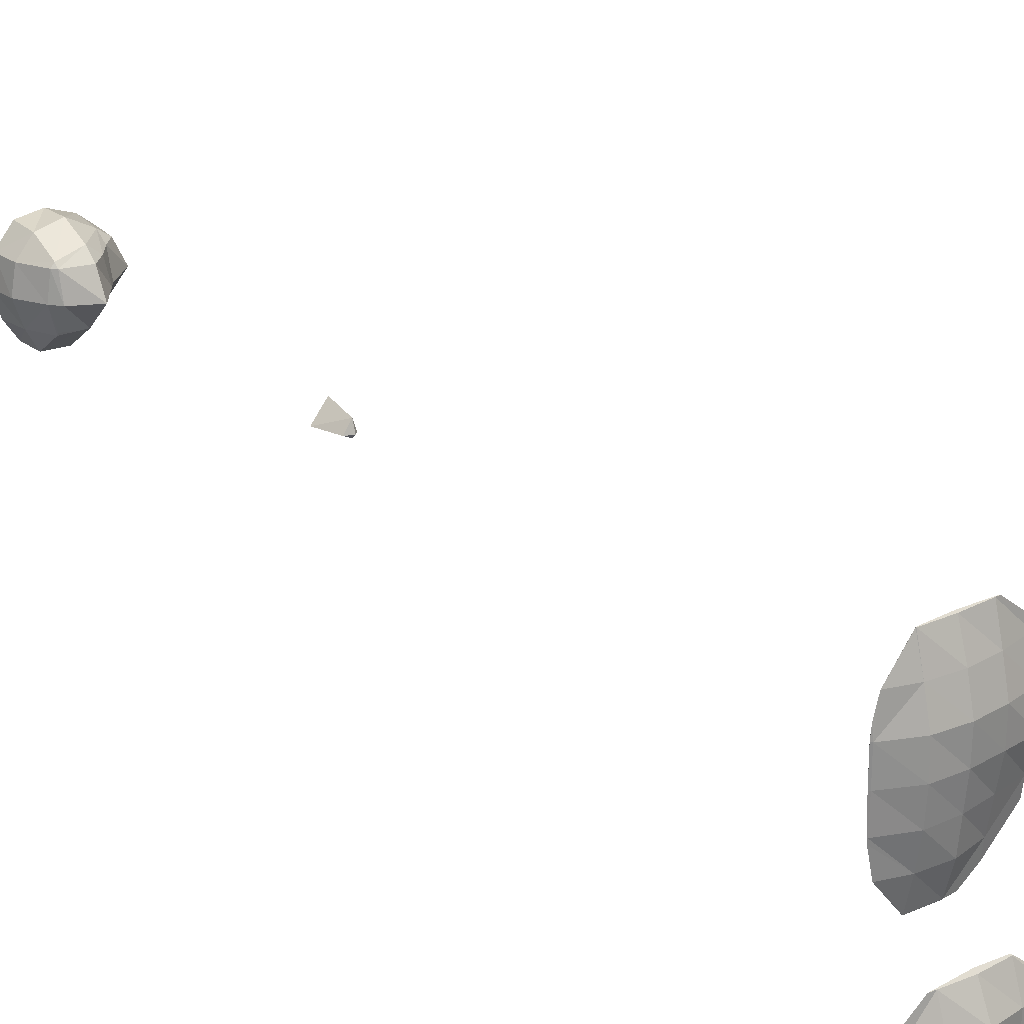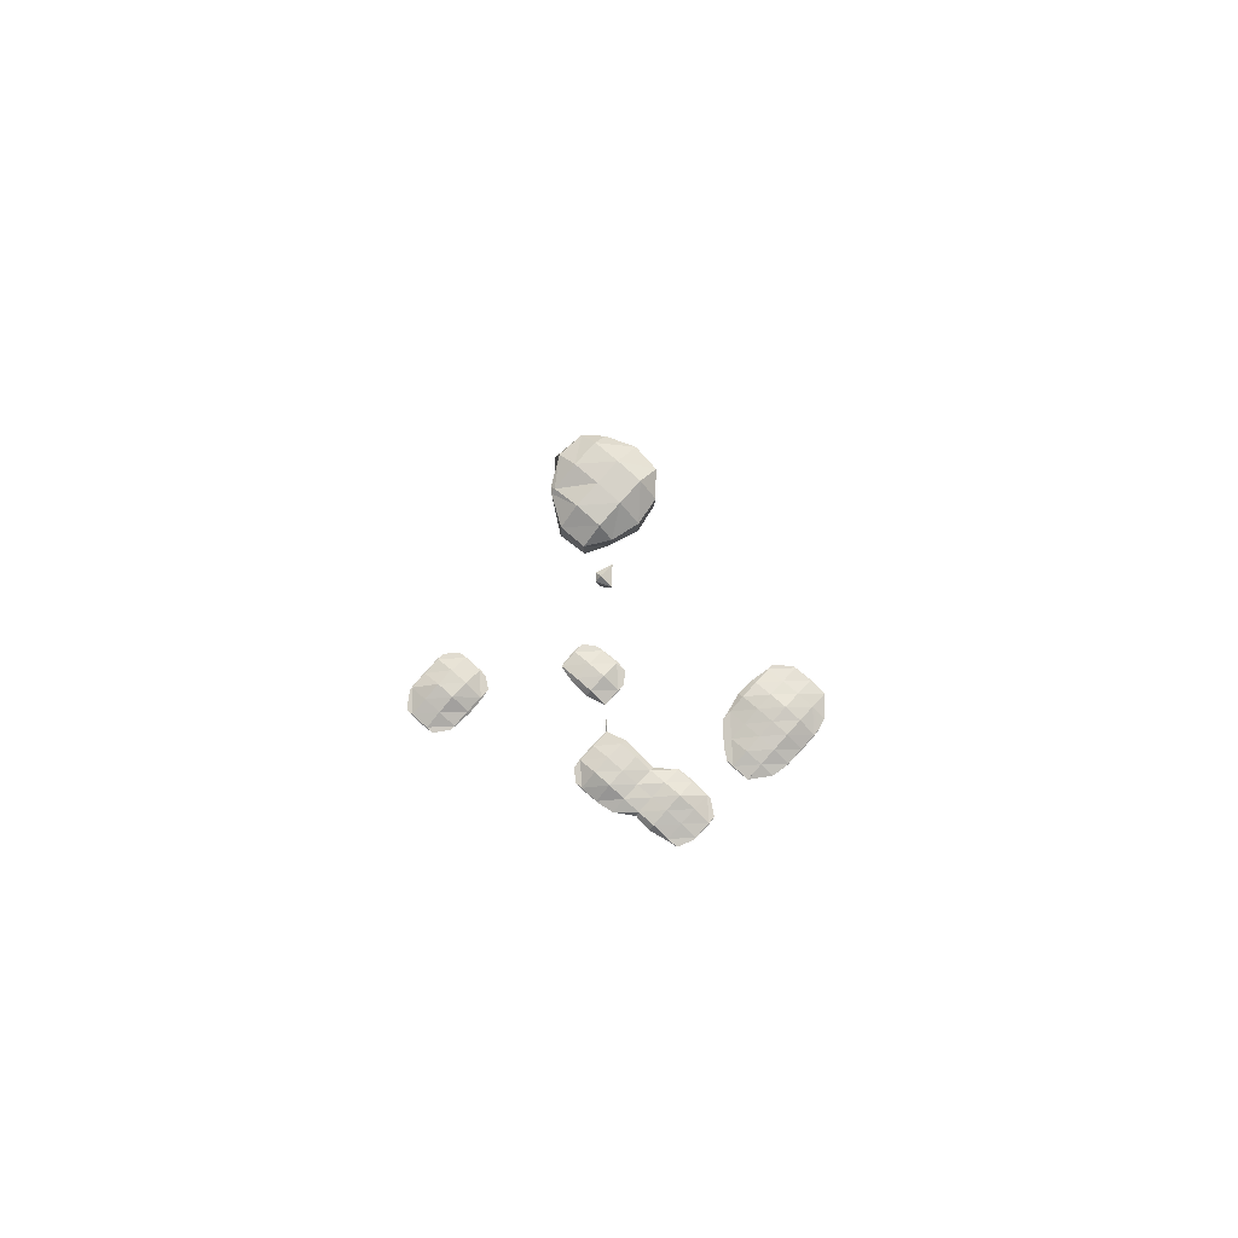
<metadata>
{"format":"obj","ext":"obj","renderer":"f3d","projection":"perspective","resolution":1024,"background":"white","views":[{"elev":24.9,"azim":-38.7,"up":"+Z"},{"elev":78.0,"azim":-138.0,"up":"+Y"}]}
</metadata>
<code>
o Area_Cube
v -1.467 -4.26 1.469
v -1.469 -4.26 1.467
v -1.467 -4.263 1.467
v -1.267 -4.26 1.477
v -1.267 -4.27 1.467
v -1.068 -4.26 1.469
v -1.068 -4.263 1.467
v -1.04 -4.26 1.467
v -1.632 -4.26 1.267
v -1.467 -4.314 1.267
v -1.267 -4.334 1.267
v -1.068 -4.315 1.267
v -0.8683 -4.26 1.33
v -0.8683 -4.266 1.267
v -0.8624 -4.26 1.267
v -1.666 -4.26 1.149
v -1.675 -4.26 1.068
v -1.666 -4.269 1.068
v -1.467 -4.36 1.068
v -1.267 -4.38 1.068
v -1.068 -4.36 1.068
v -0.8683 -4.315 1.068
v -0.8194 -4.26 1.068
v -1.675 -4.26 0.8683
v -1.666 -4.269 0.8683
v -1.467 -4.364 0.8683
v -1.267 -4.374 0.8683
v -1.068 -4.356 0.8683
v -0.8683 -4.329 0.8683
v -0.8094 -4.26 0.8683
v -1.669 -4.26 0.6687
v -1.666 -4.263 0.6687
v -1.467 -4.347 0.6687
v -1.267 -4.35 0.6687
v -1.068 -4.316 0.6687
v -0.8683 -4.278 0.6687
v -0.8521 -4.26 0.6687
v -1.666 -4.26 0.6406
v -1.63 -4.26 0.4692
v -1.467 -4.311 0.4692
v -1.267 -4.327 0.4692
v -1.068 -4.278 0.4692
v -0.8683 -4.26 0.5549
v -0.9539 -4.26 0.4692
v -1.469 -4.26 0.2697
v -1.467 -4.263 0.2697
v -1.267 -4.269 0.2697
v -1.068 -4.26 0.3554
v -1.185 -4.26 0.2697
v 0.3289 -4.26 0.2884
v 0.2074 -4.26 0.2697
v 0.3289 -4.28 0.2697
v 0.5284 -4.26 0.2767
v 0.5284 -4.267 0.2697
v 0.5988 -4.26 0.2697
v -1.467 -4.26 0.2675
v -1.267 -4.26 0.2608
v 0.1294 -4.26 0.1503
v 0.1209 -4.26 0.07015
v 0.1294 -4.269 0.07015
v 0.3289 -4.36 0.07015
v 0.5284 -4.337 0.07015
v 0.728 -4.26 0.1878
v 0.728 -4.279 0.07015
v 0.7454 -4.26 0.07015
v -1.267 -4.26 -0.1255
v -1.313 -4.26 -0.1294
v -1.267 -4.264 -0.1294
v -1.068 -4.26 -0.1102
v -1.068 -4.281 -0.1294
v -0.8683 -4.26 -0.1228
v -0.8683 -4.267 -0.1294
v -0.8617 -4.26 -0.1294
v 0.1272 -4.26 -0.1294
v 0.1294 -4.263 -0.1294
v 0.3289 -4.334 -0.1294
v 0.5284 -4.321 -0.1294
v 0.728 -4.267 -0.1294
v 0.7342 -4.26 -0.1294
v -1.467 -4.26 -0.2474
v -1.476 -4.26 -0.3289
v -1.467 -4.269 -0.3289
v -1.267 -4.332 -0.3289
v -1.068 -4.372 -0.3289
v -0.8683 -4.339 -0.3289
v -0.6687 -4.26 -0.2867
v -0.6687 -4.308 -0.3289
v -0.4692 -4.26 -0.2676
v -0.4692 -4.332 -0.3289
v -0.2697 -4.26 -0.264
v -0.2697 -4.336 -0.3289
v -0.07015 -4.26 -0.3231
v -0.07015 -4.266 -0.3289
v 0.1294 -4.26 -0.1316
v -0.06429 -4.26 -0.3289
v 0.3289 -4.26 -0.1907
v 0.5284 -4.26 -0.1822
v 0.728 -4.26 -0.1357
v -1.469 -4.26 -0.5284
v -1.467 -4.263 -0.5284
v -1.267 -4.317 -0.5284
v -1.068 -4.36 -0.5284
v -0.8683 -4.333 -0.5284
v -0.6687 -4.332 -0.5284
v -0.4692 -4.364 -0.5284
v -0.2697 -4.368 -0.5284
v -0.07015 -4.277 -0.5284
v -0.0538 -4.26 -0.5284
v -1.467 -4.26 -0.5566
v -1.388 -4.26 -0.728
v -1.267 -4.28 -0.728
v -1.068 -4.331 -0.728
v -0.8683 -4.308 -0.728
v -0.6687 -4.327 -0.728
v -0.4692 -4.364 -0.728
v -0.2697 -4.366 -0.728
v -0.07015 -4.273 -0.728
v -0.05797 -4.26 -0.728
v 1.327 -4.26 -0.7194
v 1.246 -4.26 -0.728
v 1.327 -4.269 -0.728
v 1.526 -4.26 -0.7195
v 1.526 -4.269 -0.728
v 1.606 -4.26 -0.728
v -1.267 -4.26 -0.7463
v -1.068 -4.26 -0.7882
v -0.8683 -4.26 -0.7702
v -0.6687 -4.26 -0.8998
v -0.4974 -4.26 -0.9275
v -0.4692 -4.263 -0.9275
v -0.2697 -4.269 -0.9275
v -0.07015 -4.26 -0.8266
v -0.1877 -4.26 -0.9275
v 1.127 -4.26 -0.8156
v 1.111 -4.26 -0.9275
v 1.127 -4.276 -0.9275
v 1.327 -4.365 -0.9275
v 1.526 -4.362 -0.9275
v 1.726 -4.26 -0.8481
v 1.726 -4.269 -0.9275
v 1.734 -4.26 -0.9275
v -0.4692 -4.26 -0.9297
v -0.2697 -4.26 -0.9363
v 1.104 -4.26 -1.127
v 1.127 -4.285 -1.127
v 1.327 -4.381 -1.127
v 1.526 -4.374 -1.127
v 1.726 -4.269 -1.127
v 1.734 -4.26 -1.127
v 1.123 -4.26 -1.327
v 1.127 -4.265 -1.327
v 1.327 -4.335 -1.327
v 1.526 -4.333 -1.327
v 1.726 -4.263 -1.327
v 1.728 -4.26 -1.327
v 1.127 -4.26 -1.378
v 1.245 -4.26 -1.526
v 1.327 -4.269 -1.526
v 1.526 -4.269 -1.526
v 1.726 -4.26 -1.355
v 1.608 -4.26 -1.526
v 1.327 -4.26 -1.535
v 1.526 -4.26 -1.535
v -1.467 -4.258 1.467
v -1.267 -4.25 1.467
v -1.068 -4.258 1.467
v -1.467 -4.205 1.267
v -1.267 -4.182 1.267
v -1.068 -4.204 1.267
v -0.8683 -4.254 1.267
v -1.666 -4.251 1.068
v -1.467 -4.153 1.068
v -1.267 -4.123 1.068
v -1.068 -4.157 1.068
v -0.8683 -4.205 1.068
v -1.666 -4.251 0.8683
v -1.467 -4.15 0.8683
v -1.267 -4.138 0.8683
v -1.068 -4.164 0.8683
v -0.8683 -4.191 0.8683
v -1.666 -4.258 0.6687
v -1.467 -4.173 0.6687
v -1.267 -4.17 0.6687
v -1.068 -4.204 0.6687
v -0.8683 -4.243 0.6687
v -1.467 -4.209 0.4692
v -1.267 -4.193 0.4692
v -1.068 -4.243 0.4692
v -1.467 -4.258 0.2697
v -1.267 -4.251 0.2697
v 0.3289 -4.24 0.2697
v 0.5284 -4.253 0.2697
v 0.1294 -4.251 0.07015
v 0.3289 -4.16 0.07015
v 0.5284 -4.182 0.07015
v 0.728 -4.242 0.07015
v -1.267 -4.256 -0.1294
v -1.068 -4.24 -0.1294
v -0.8683 -4.253 -0.1294
v 0.1294 -4.258 -0.1294
v 0.3289 -4.186 -0.1294
v 0.5284 -4.199 -0.1294
v 0.728 -4.254 -0.1294
v -1.467 -4.251 -0.3289
v -1.267 -4.187 -0.3289
v -1.068 -4.126 -0.3289
v -0.8683 -4.175 -0.3289
v -0.6687 -4.213 -0.3289
v -0.4692 -4.188 -0.3289
v -0.2697 -4.183 -0.3289
v -0.07015 -4.254 -0.3289
v -1.467 -4.258 -0.5284
v -1.267 -4.202 -0.5284
v -1.068 -4.152 -0.5284
v -0.8683 -4.185 -0.5284
v -0.6687 -4.187 -0.5284
v -0.4692 -4.148 -0.5284
v -0.2697 -4.142 -0.5284
v -0.07015 -4.243 -0.5284
v -1.267 -4.241 -0.728
v -1.068 -4.189 -0.728
v -0.8683 -4.213 -0.728
v -0.6687 -4.189 -0.728
v -0.4692 -4.136 -0.728
v -0.2697 -4.143 -0.728
v -0.07015 -4.248 -0.728
v 1.327 -4.251 -0.728
v 1.526 -4.252 -0.728
v -0.4692 -4.258 -0.9275
v -0.2697 -4.251 -0.9275
v 1.127 -4.244 -0.9275
v 1.327 -4.149 -0.9275
v 1.526 -4.152 -0.9275
v 1.726 -4.252 -0.9275
v 1.127 -4.236 -1.127
v 1.327 -4.126 -1.127
v 1.526 -4.133 -1.127
v 1.726 -4.251 -1.127
v 1.127 -4.256 -1.327
v 1.327 -4.185 -1.327
v 1.526 -4.186 -1.327
v 1.726 -4.258 -1.327
v 1.327 -4.251 -1.526
v 1.526 -4.251 -1.526
v 0.1294 1.327 -0.047
v 0.06863 1.327 -0.1294
v 0.1294 1.301 -0.1294
v 0.1581 1.327 -0.1294
v 0.1294 1.327 -0.1578
v 0.1294 1.526 0.005446
v 0.01373 1.526 -0.1294
v 0.1814 1.526 -0.1294
v 0.1294 1.526 -0.1811
v 0.1294 1.575 -0.1294
v -0.07015 3.721 0.1026
v -0.09946 3.721 0.07015
v -0.07015 3.69 0.07015
v 0.1294 3.721 0.1549
v 0.1294 3.63 0.07015
v 0.2359 3.721 0.07015
v -0.1294 3.721 -0.1294
v -0.07015 3.646 -0.1294
v 0.1294 3.535 -0.1294
v 0.2852 3.721 -0.1294
v -0.07015 3.721 -0.3074
v 0.06638 3.721 -0.3289
v 0.1294 3.717 -0.3289
v 0.1359 3.721 -0.3289
v 0.1294 3.721 -0.3338
v -0.07015 3.92 0.2126
v -0.1948 3.92 0.07015
v 0.1294 3.92 0.2537
v 0.3289 3.92 0.1406
v 0.3289 3.832 0.07015
v 0.4243 3.92 0.07015
v -0.2299 3.92 -0.1294
v 0.3289 3.774 -0.1294
v 0.5223 3.92 -0.1294
v -0.1564 3.92 -0.3289
v -0.07015 3.733 -0.3289
v 0.3289 3.917 -0.3289
v 0.3315 3.92 -0.3289
v -0.07015 3.92 -0.482
v 0.1294 3.92 -0.4976
v 0.3289 3.92 -0.3312
v -0.07015 4.12 0.2256
v -0.2043 4.12 0.07015
v 0.1294 4.12 0.2483
v 0.3289 4.12 0.1699
v 0.4509 4.12 0.07015
v -0.2336 4.12 -0.1294
v 0.4701 4.12 -0.1294
v -0.1768 4.12 -0.3289
v 0.3612 4.12 -0.3289
v -0.07015 4.12 -0.4832
v 0.1294 4.12 -0.4879
v 0.3289 4.12 -0.3624
v -0.07015 4.244 0.07015
v 0.1294 4.245 0.07015
v 0.3289 4.217 0.07015
v -0.07015 4.245 -0.1294
v 0.1294 4.245 -0.1294
v 0.3289 4.225 -0.1294
v -0.07015 4.222 -0.3289
v 0.1294 4.23 -0.3289
v 0.3289 4.151 -0.3289
f 3 1 2
f 3 5 4
f 1 3 4
f 5 7 6
f 4 5 6
f 6 7 8
f 10 3 2
f 9 10 2
f 5 3 11
f 11 3 10
f 7 5 12
f 12 5 11
f 13 8 7
f 13 7 14
f 14 7 12
f 13 14 15
f 18 16 17
f 9 16 18
f 9 18 10
f 10 18 19
f 11 10 20
f 20 10 19
f 12 11 21
f 21 11 20
f 14 12 22
f 22 12 21
f 23 15 14
f 22 23 14
f 25 18 17
f 24 25 17
f 19 18 26
f 26 18 25
f 20 19 27
f 27 19 26
f 21 20 28
f 28 20 27
f 22 21 29
f 29 21 28
f 30 23 22
f 29 30 22
f 32 25 24
f 31 32 24
f 26 25 33
f 33 25 32
f 27 26 34
f 34 26 33
f 28 27 35
f 35 27 34
f 29 28 36
f 36 28 35
f 37 30 29
f 36 37 29
f 32 31 38
f 38 39 40
f 38 40 32
f 32 40 33
f 34 33 41
f 41 33 40
f 35 34 42
f 42 34 41
f 44 43 36
f 44 36 42
f 42 36 35
f 37 36 43
f 46 40 39
f 45 46 39
f 41 40 47
f 47 40 46
f 49 48 42
f 49 42 47
f 47 42 41
f 44 42 48
f 52 50 51
f 52 54 53
f 50 52 53
f 53 54 55
f 46 45 56
f 47 46 56
f 57 47 56
f 49 47 57
f 60 58 59
f 51 58 60
f 51 60 52
f 52 60 61
f 54 52 62
f 62 52 61
f 63 55 54
f 63 54 64
f 64 54 62
f 63 64 65
f 68 66 67
f 68 70 69
f 66 68 69
f 70 72 71
f 69 70 71
f 71 72 73
f 75 60 59
f 74 75 59
f 61 60 76
f 76 60 75
f 62 61 77
f 77 61 76
f 64 62 78
f 78 62 77
f 79 65 64
f 78 79 64
f 82 80 81
f 67 80 82
f 67 82 68
f 68 82 83
f 70 68 84
f 84 68 83
f 72 70 85
f 85 70 84
f 86 73 72
f 86 72 87
f 87 72 85
f 87 89 88
f 86 87 88
f 89 91 90
f 88 89 90
f 91 93 92
f 90 91 92
f 95 94 75
f 95 75 93
f 74 92 75
f 92 93 75
f 76 75 94
f 96 76 94
f 77 76 96
f 97 77 96
f 78 77 97
f 98 78 97
f 79 78 98
f 100 82 81
f 99 100 81
f 83 82 101
f 101 82 100
f 84 83 102
f 102 83 101
f 85 84 103
f 103 84 102
f 87 85 104
f 104 85 103
f 89 87 105
f 105 87 104
f 91 89 106
f 106 89 105
f 93 91 107
f 107 91 106
f 108 95 93
f 107 108 93
f 100 99 109
f 109 110 111
f 109 111 100
f 100 111 101
f 102 101 112
f 112 101 111
f 103 102 113
f 113 102 112
f 104 103 114
f 114 103 113
f 105 104 115
f 115 104 114
f 106 105 116
f 116 105 115
f 107 106 117
f 117 106 116
f 118 108 107
f 117 118 107
f 121 119 120
f 121 123 122
f 119 121 122
f 122 123 124
f 111 110 125
f 112 111 125
f 126 112 125
f 113 112 126
f 127 113 126
f 114 113 127
f 128 114 127
f 128 129 130
f 128 130 114
f 114 130 115
f 116 115 131
f 131 115 130
f 133 132 117
f 133 117 131
f 131 117 116
f 118 117 132
f 136 134 135
f 120 134 136
f 120 136 121
f 121 136 137
f 123 121 138
f 138 121 137
f 139 124 123
f 139 123 140
f 140 123 138
f 139 140 141
f 130 129 142
f 131 130 142
f 143 131 142
f 133 131 143
f 145 136 135
f 144 145 135
f 137 136 146
f 146 136 145
f 138 137 147
f 147 137 146
f 140 138 148
f 148 138 147
f 149 141 140
f 148 149 140
f 151 145 144
f 150 151 144
f 146 145 152
f 152 145 151
f 147 146 153
f 153 146 152
f 148 147 154
f 154 147 153
f 155 149 148
f 154 155 148
f 151 150 156
f 156 157 158
f 156 158 151
f 151 158 152
f 153 152 159
f 159 152 158
f 161 160 154
f 161 154 159
f 159 154 153
f 155 154 160
f 158 157 162
f 159 158 162
f 163 159 162
f 161 159 163
f 1 164 2
f 1 4 165
f 164 1 165
f 4 6 166
f 165 4 166
f 6 8 166
f 164 167 9
f 2 164 9
f 165 168 164
f 168 167 164
f 166 169 165
f 169 168 165
f 8 13 170
f 8 170 166
f 166 170 169
f 13 15 170
f 16 171 17
f 16 9 167
f 16 167 171
f 171 167 172
f 168 173 167
f 173 172 167
f 169 174 168
f 174 173 168
f 170 175 169
f 175 174 169
f 15 23 175
f 170 15 175
f 171 176 24
f 17 171 24
f 172 177 171
f 177 176 171
f 173 178 172
f 178 177 172
f 174 179 173
f 179 178 173
f 175 180 174
f 180 179 174
f 23 30 180
f 175 23 180
f 176 181 31
f 24 176 31
f 177 182 176
f 182 181 176
f 178 183 177
f 183 182 177
f 179 184 178
f 184 183 178
f 180 185 179
f 185 184 179
f 30 37 185
f 180 30 185
f 31 181 38
f 39 38 181
f 39 181 186
f 186 181 182
f 183 187 182
f 187 186 182
f 184 188 183
f 188 187 183
f 43 44 188
f 43 188 185
f 185 188 184
f 37 43 185
f 186 189 45
f 39 186 45
f 187 190 186
f 190 189 186
f 48 49 190
f 48 190 188
f 188 190 187
f 44 48 188
f 50 191 51
f 50 53 192
f 191 50 192
f 53 55 192
f 45 189 56
f 57 56 189
f 190 57 189
f 49 57 190
f 58 193 59
f 58 51 191
f 58 191 193
f 193 191 194
f 192 195 191
f 195 194 191
f 55 63 196
f 55 196 192
f 192 196 195
f 63 65 196
f 66 197 67
f 66 69 198
f 197 66 198
f 69 71 199
f 198 69 199
f 71 73 199
f 193 200 74
f 59 193 74
f 194 201 193
f 201 200 193
f 195 202 194
f 202 201 194
f 196 203 195
f 203 202 195
f 65 79 203
f 196 65 203
f 80 204 81
f 80 67 197
f 80 197 204
f 204 197 205
f 198 206 197
f 206 205 197
f 199 207 198
f 207 206 198
f 73 86 208
f 73 208 199
f 199 208 207
f 86 88 209
f 208 86 209
f 88 90 210
f 209 88 210
f 90 92 211
f 210 90 211
f 92 74 200
f 92 200 211
f 94 95 200
f 95 211 200
f 96 94 200
f 201 96 200
f 97 96 201
f 202 97 201
f 98 97 202
f 203 98 202
f 79 98 203
f 204 212 99
f 81 204 99
f 205 213 204
f 213 212 204
f 206 214 205
f 214 213 205
f 207 215 206
f 215 214 206
f 208 216 207
f 216 215 207
f 209 217 208
f 217 216 208
f 210 218 209
f 218 217 209
f 211 219 210
f 219 218 210
f 95 108 219
f 211 95 219
f 99 212 109
f 110 109 212
f 110 212 220
f 220 212 213
f 214 221 213
f 221 220 213
f 215 222 214
f 222 221 214
f 216 223 215
f 223 222 215
f 217 224 216
f 224 223 216
f 218 225 217
f 225 224 217
f 219 226 218
f 226 225 218
f 108 118 226
f 219 108 226
f 119 227 120
f 119 122 228
f 227 119 228
f 122 124 228
f 110 220 125
f 126 125 220
f 221 126 220
f 127 126 221
f 222 127 221
f 128 127 222
f 223 128 222
f 129 128 223
f 129 223 229
f 229 223 224
f 225 230 224
f 230 229 224
f 132 133 230
f 132 230 226
f 226 230 225
f 118 132 226
f 134 231 135
f 134 120 227
f 134 227 231
f 231 227 232
f 228 233 227
f 233 232 227
f 124 139 234
f 124 234 228
f 228 234 233
f 139 141 234
f 129 229 142
f 143 142 229
f 230 143 229
f 133 143 230
f 231 235 144
f 135 231 144
f 232 236 231
f 236 235 231
f 233 237 232
f 237 236 232
f 234 238 233
f 238 237 233
f 141 149 238
f 234 141 238
f 235 239 150
f 144 235 150
f 236 240 235
f 240 239 235
f 237 241 236
f 241 240 236
f 238 242 237
f 242 241 237
f 149 155 242
f 238 149 242
f 150 239 156
f 157 156 239
f 157 239 243
f 243 239 240
f 241 244 240
f 244 243 240
f 160 161 244
f 160 244 242
f 242 244 241
f 155 160 242
f 157 243 162
f 163 162 243
f 244 163 243
f 161 163 244
f 247 245 246
f 245 247 248
f 247 246 249
f 248 247 249
f 245 250 251
f 246 245 251
f 250 245 248
f 252 250 248
f 246 251 253
f 249 246 253
f 252 248 249
f 253 252 249
f 250 254 251
f 250 252 254
f 251 254 253
f 252 253 254
f 257 255 256
f 257 259 258
f 255 257 258
f 258 259 260
f 262 257 256
f 261 262 256
f 259 257 263
f 263 257 262
f 264 260 259
f 263 264 259
f 262 261 265
f 265 266 267
f 265 267 262
f 262 267 263
f 268 264 263
f 267 268 263
f 267 266 269
f 268 267 269
f 255 270 271
f 256 255 271
f 258 272 255
f 255 272 270
f 260 274 273
f 260 273 258
f 258 273 272
f 273 274 275
f 256 271 261
f 271 276 261
f 274 264 277
f 260 264 274
f 278 275 274
f 277 278 274
f 280 265 261
f 280 261 279
f 279 261 276
f 265 280 266
f 277 268 281
f 264 268 277
f 282 278 277
f 281 282 277
f 280 279 283
f 266 280 283
f 266 283 269
f 269 283 284
f 281 268 269
f 281 269 285
f 285 269 284
f 282 281 285
f 270 286 287
f 271 270 287
f 272 288 270
f 270 288 286
f 273 289 272
f 272 289 288
f 289 273 275
f 290 289 275
f 271 287 276
f 287 291 276
f 275 278 290
f 290 278 292
f 276 291 279
f 291 293 279
f 278 282 292
f 292 282 294
f 279 293 295
f 283 279 295
f 284 283 296
f 283 295 296
f 285 284 297
f 284 296 297
f 294 282 285
f 297 294 285
f 286 298 287
f 286 288 299
f 298 286 299
f 288 289 300
f 299 288 300
f 289 290 300
f 298 301 291
f 287 298 291
f 299 302 298
f 302 301 298
f 300 303 299
f 303 302 299
f 290 292 303
f 300 290 303
f 301 304 293
f 291 301 293
f 302 305 301
f 305 304 301
f 303 306 302
f 306 305 302
f 292 294 306
f 303 292 306
f 293 304 295
f 296 295 304
f 305 296 304
f 297 296 305
f 306 297 305
f 294 297 306

</code>
